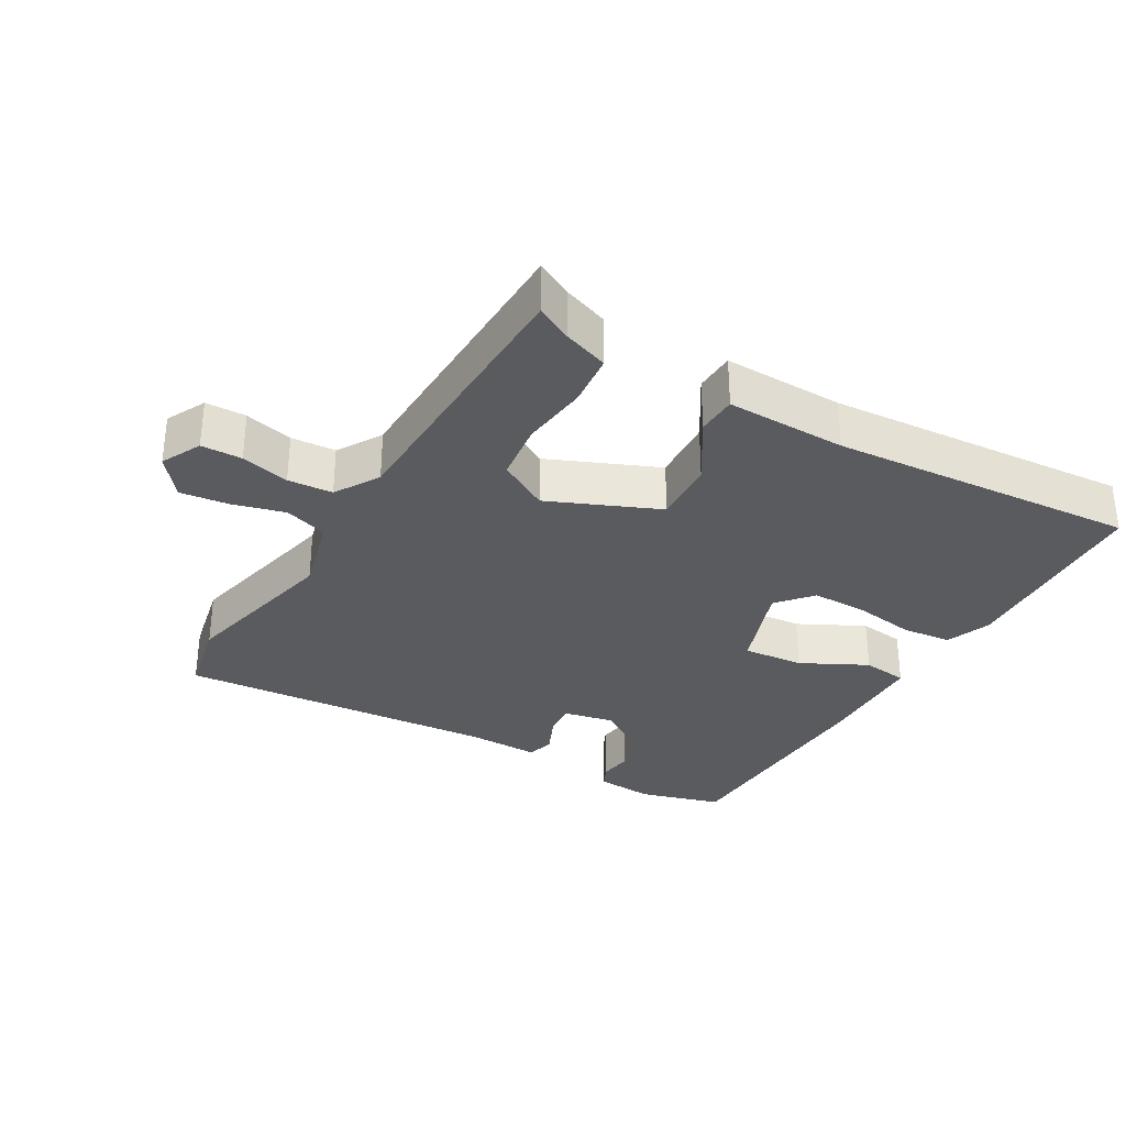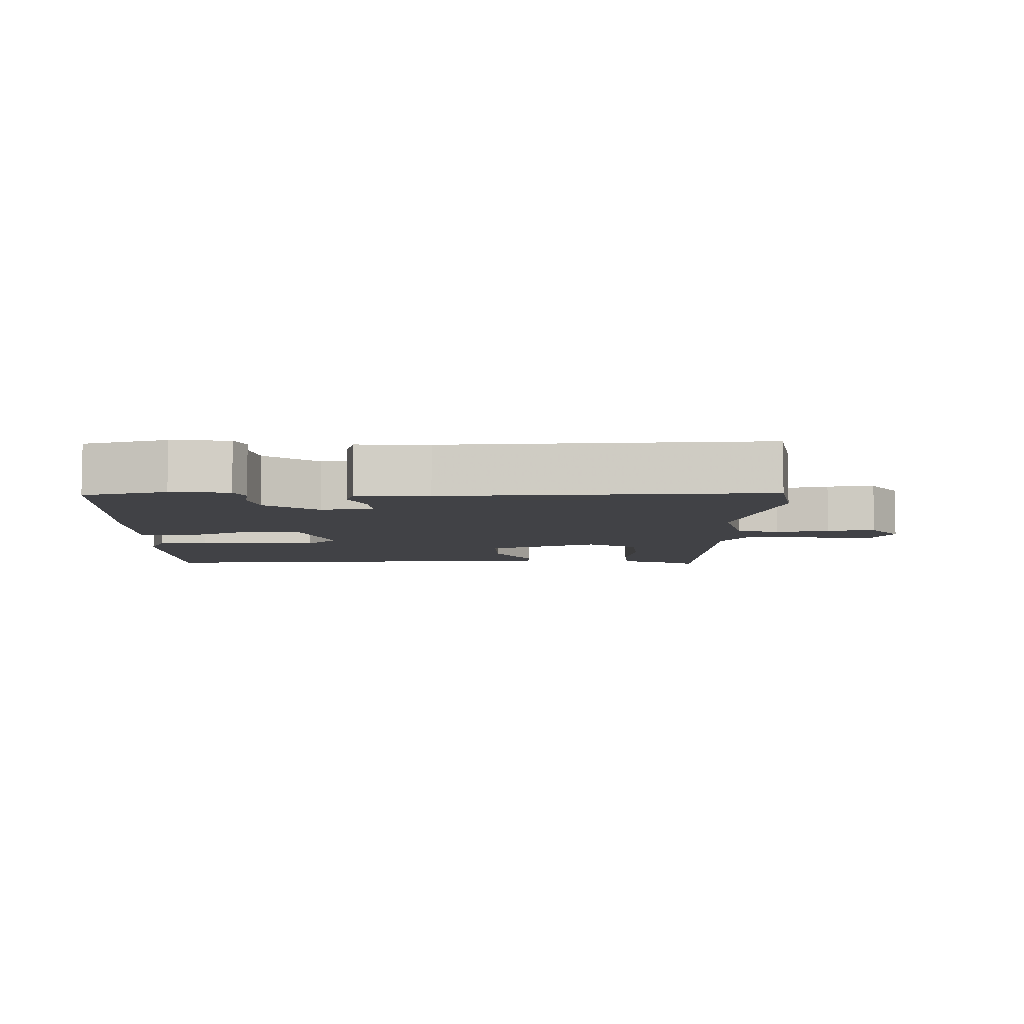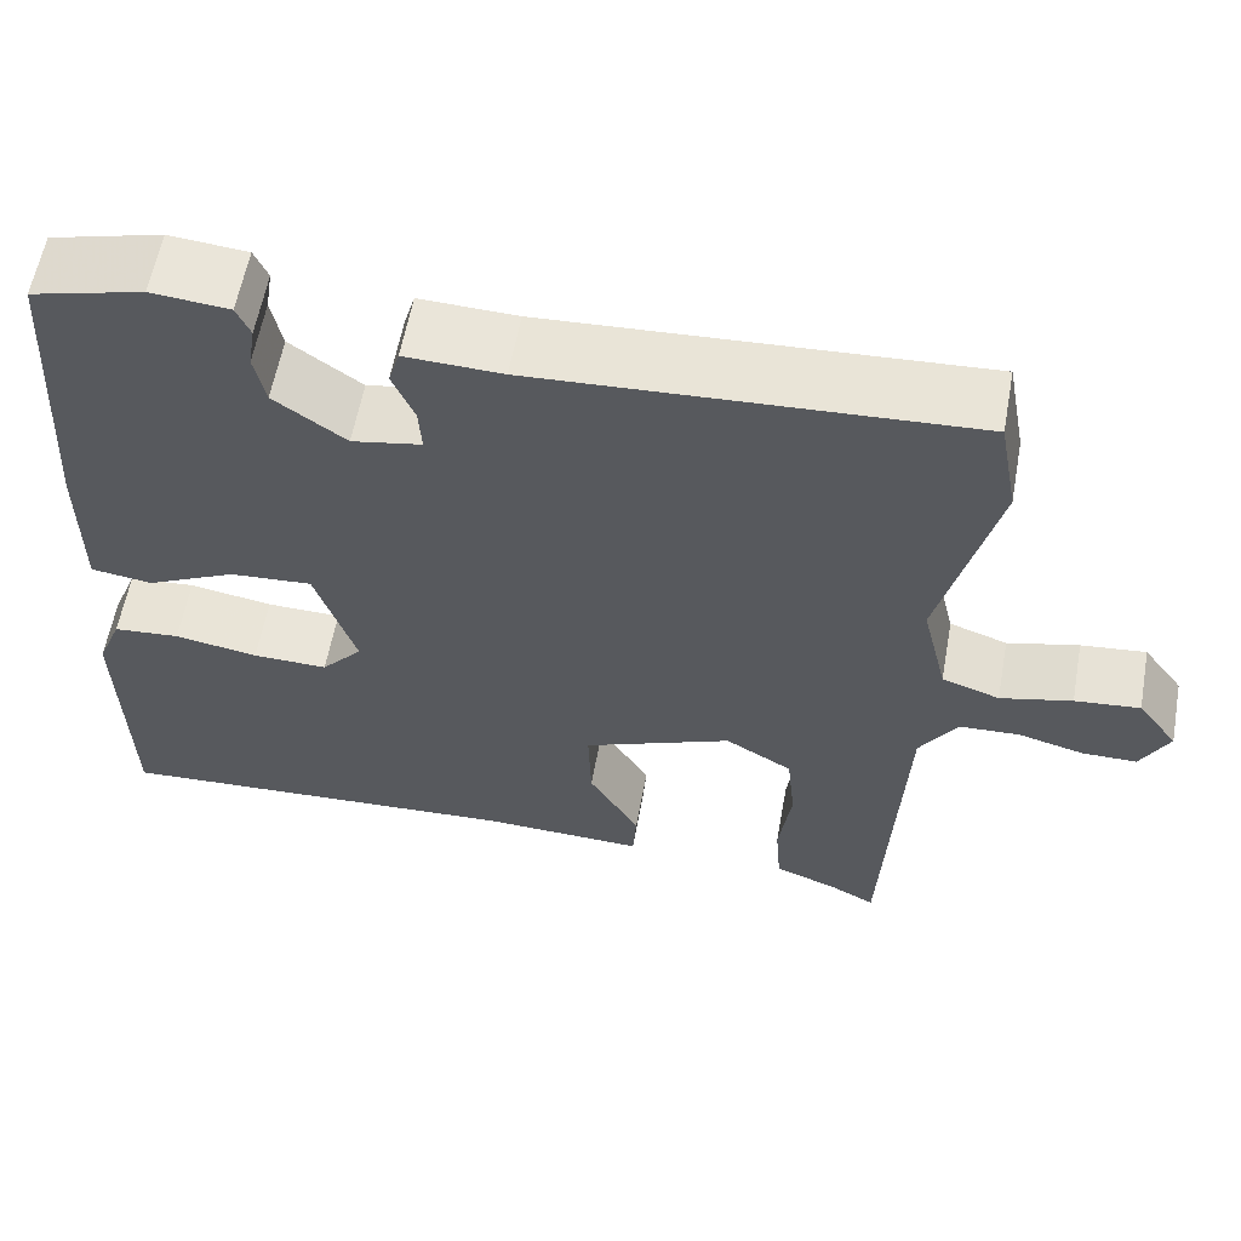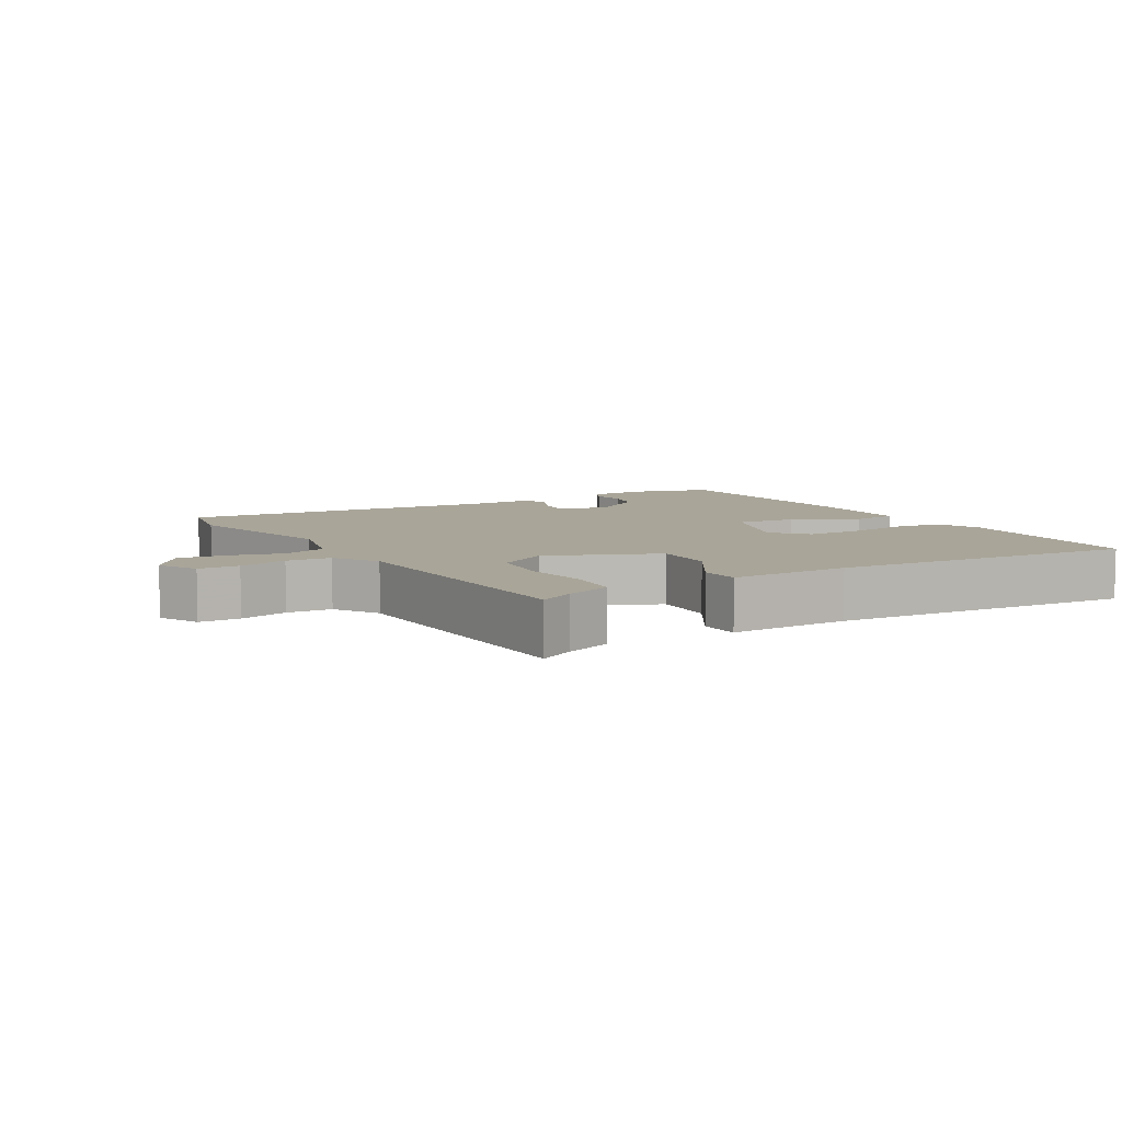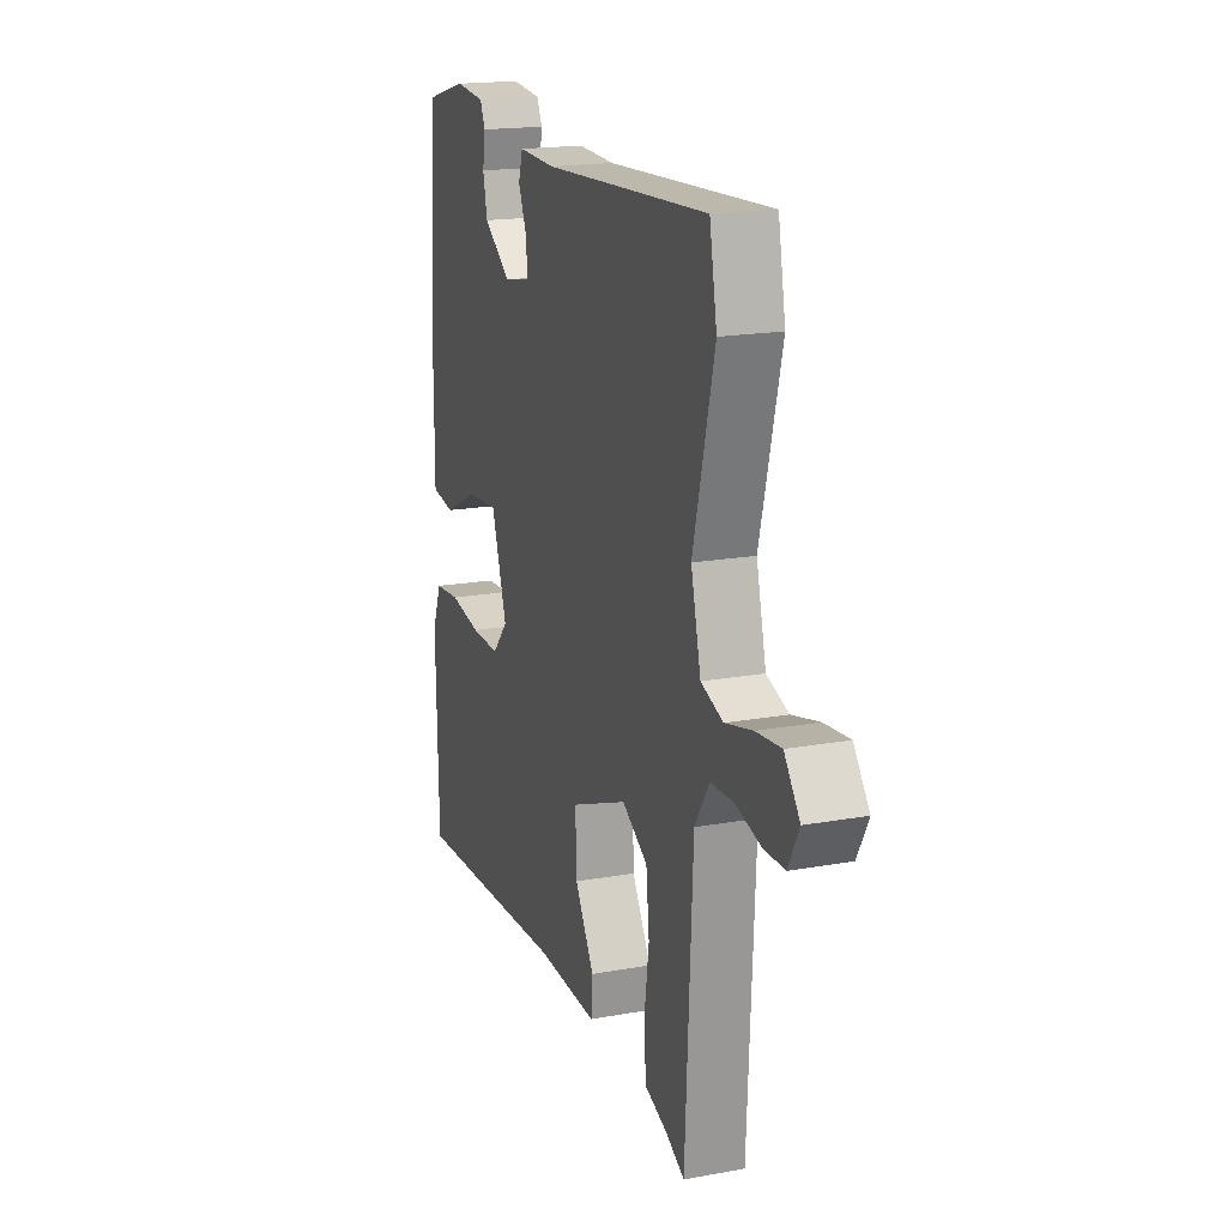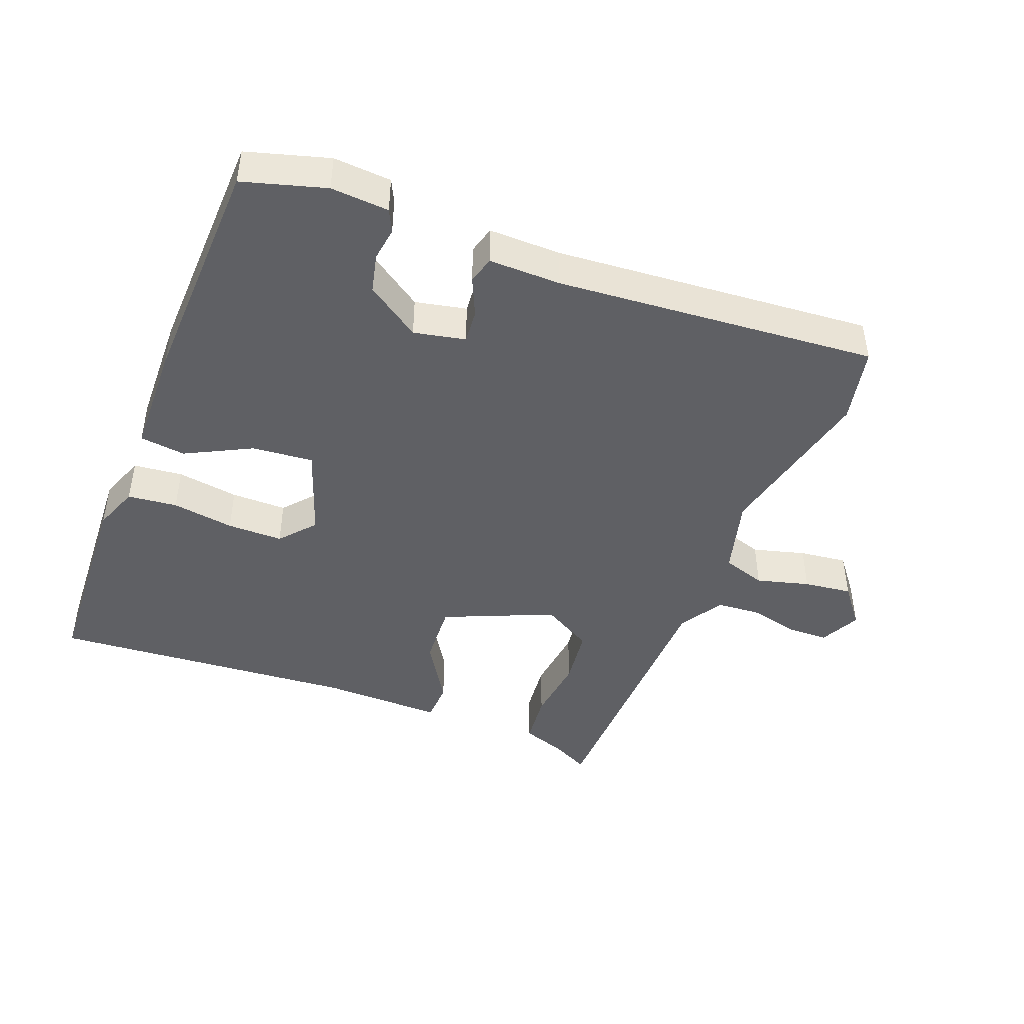
<metadata>
{"format":"obj","ext":"obj","renderer":"f3d","projection":"perspective","resolution":1024,"background":"white","views":[{"elev":-32.4,"azim":151.2,"up":"+Y"},{"elev":-6.7,"azim":0.7,"up":"+Y"},{"elev":59.2,"azim":10.3,"up":"+Z"},{"elev":7.4,"azim":150.6,"up":"+Y"},{"elev":18.0,"azim":70.5,"up":"+Z"},{"elev":-45.0,"azim":-19.8,"up":"+Y"}]}
</metadata>
<code>
v 0.451 0.07 -0.527
v 0.399 0.07 -0.499
v 0.333 0.07 -0.474
v 0.327 0.07 -0.396
v 0.341 0.07 -0.298
v 0.332 0.07 -0.211
v 0.259 0.07 -0.167
v 0.096 0.07 -0.232
v 0.099 0.07 -0.326
v 0.154 0.07 -0.419
v 0.15 0.07 -0.478
v -0.027 0.07 -0.471
v -0.478 0.07 -0.495
v -0.485 0.07 -0.199
v -0.458 0.07 -0.133
v -0.385 0.07 -0.127
v -0.294 0.07 -0.143
v -0.212 0.07 -0.145
v -0.167 0.07 -0.095
v -0.211 0.07 0.039
v -0.301 0.07 0.033
v -0.399 0.07 -0.014
v -0.466 0.07 -0.004
v -0.466 0.07 0.161
v -0.446 0.07 0.504
v -0.324 0.07 0.536
v -0.239 0.07 0.528
v -0.224 0.07 0.495
v -0.232 0.07 0.446
v -0.22 0.07 0.389
v -0.142 0.07 0.333
v -0.066 0.07 0.347
v -0.069 0.07 0.396
v -0.093 0.07 0.453
v -0.081 0.07 0.493
v 0.025 0.07 0.489
v 0.497 0.07 0.515
v 0.518 0.07 0.402
v 0.457 0.07 0.162
v 0.485 0.07 0.047
v 0.548 0.07 0.025
v 0.626 0.07 0.044
v 0.697 0.07 0.051
v 0.741 0.07 -0.008
v 0.71 0.07 -0.066
v 0.65 0.07 -0.066
v 0.579 0.07 -0.047
v 0.513 0.07 -0.05
v 0.472 0.07 -0.114
v 0.451 0 -0.527
v 0.399 0 -0.499
v 0.333 0 -0.474
v 0.327 0 -0.396
v 0.341 0 -0.298
v 0.332 0 -0.211
v 0.259 0 -0.167
v 0.096 0 -0.232
v 0.099 0 -0.326
v 0.154 0 -0.419
v 0.15 0 -0.478
v -0.027 0 -0.471
v -0.478 0 -0.495
v -0.485 0 -0.199
v -0.458 0 -0.133
v -0.385 0 -0.127
v -0.294 0 -0.143
v -0.212 0 -0.145
v -0.167 0 -0.095
v -0.211 0 0.039
v -0.301 0 0.033
v -0.399 0 -0.014
v -0.466 0 -0.004
v -0.466 0 0.161
v -0.446 0 0.504
v -0.324 0 0.536
v -0.239 0 0.528
v -0.224 0 0.495
v -0.232 0 0.446
v -0.22 0 0.389
v -0.142 0 0.333
v -0.066 0 0.347
v -0.069 0 0.396
v -0.093 0 0.453
v -0.081 0 0.493
v 0.025 0 0.489
v 0.497 0 0.515
v 0.518 0 0.402
v 0.457 0 0.162
v 0.485 0 0.047
v 0.548 0 0.025
v 0.626 0 0.044
v 0.697 0 0.051
v 0.741 0 -0.008
v 0.71 0 -0.066
v 0.65 0 -0.066
v 0.579 0 -0.047
v 0.513 0 -0.05
v 0.472 0 -0.114
f 44 45 46 47
f 44 47 48
f 41 42 43 44
f 41 44 48
f 40 41 48 49
f 36 37 38 39
f 36 39 40 49
f 33 34 35 36
f 32 33 36 49
f 26 27 28 29
f 26 29 30
f 25 26 30
f 24 25 30 31
f 21 22 23 24
f 20 21 24 31
f 14 15 16 17
f 12 13 14 17
f 12 17 18
f 9 10 11 12
f 8 9 12 18
f 7 8 18 19
f 2 3 4 5
f 2 5 6
f 1 2 6
f 49 1 6
f 32 49 6 7
f 20 31 32
f 7 19 20 32
f 96 95 94 93
f 97 96 93
f 93 92 91 90
f 97 93 90
f 98 97 90 89
f 88 87 86 85
f 98 89 88 85
f 85 84 83 82
f 98 85 82 81
f 78 77 76 75
f 79 78 75
f 79 75 74
f 80 79 74 73
f 73 72 71 70
f 80 73 70 69
f 66 65 64 63
f 66 63 62 61
f 67 66 61
f 61 60 59 58
f 67 61 58 57
f 68 67 57 56
f 54 53 52 51
f 55 54 51
f 55 51 50
f 55 50 98
f 56 55 98 81
f 81 80 69
f 81 69 68 56
f 1 50 51 2
f 2 51 52 3
f 3 52 53 4
f 4 53 54 5
f 5 54 55 6
f 6 55 56 7
f 7 56 57 8
f 8 57 58 9
f 9 58 59 10
f 10 59 60 11
f 11 60 61 12
f 12 61 62 13
f 13 62 63 14
f 14 63 64 15
f 15 64 65 16
f 16 65 66 17
f 17 66 67 18
f 18 67 68 19
f 19 68 69 20
f 20 69 70 21
f 21 70 71 22
f 22 71 72 23
f 23 72 73 24
f 24 73 74 25
f 25 74 75 26
f 26 75 76 27
f 27 76 77 28
f 28 77 78 29
f 29 78 79 30
f 30 79 80 31
f 31 80 81 32
f 32 81 82 33
f 33 82 83 34
f 34 83 84 35
f 35 84 85 36
f 36 85 86 37
f 37 86 87 38
f 38 87 88 39
f 39 88 89 40
f 40 89 90 41
f 41 90 91 42
f 42 91 92 43
f 43 92 93 44
f 44 93 94 45
f 45 94 95 46
f 46 95 96 47
f 47 96 97 48
f 48 97 98 49
f 49 98 50 1

</code>
